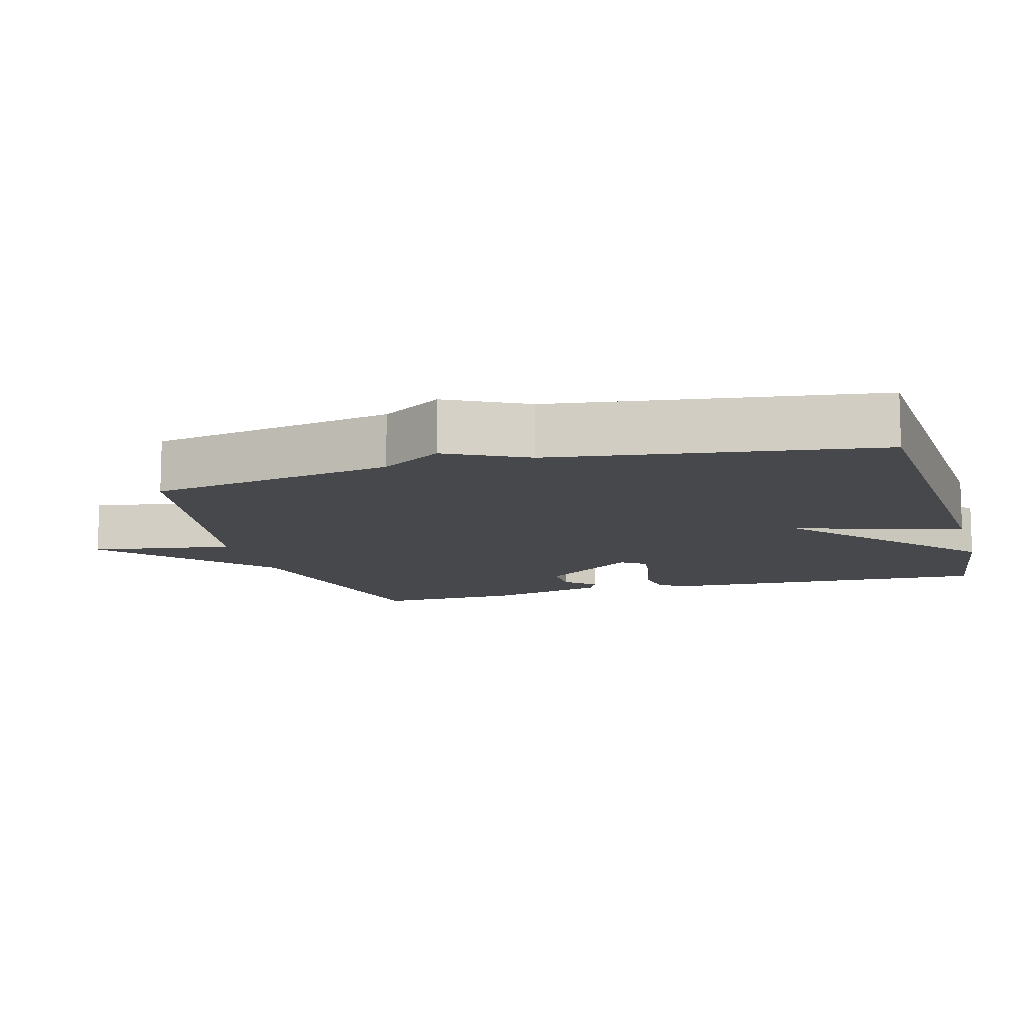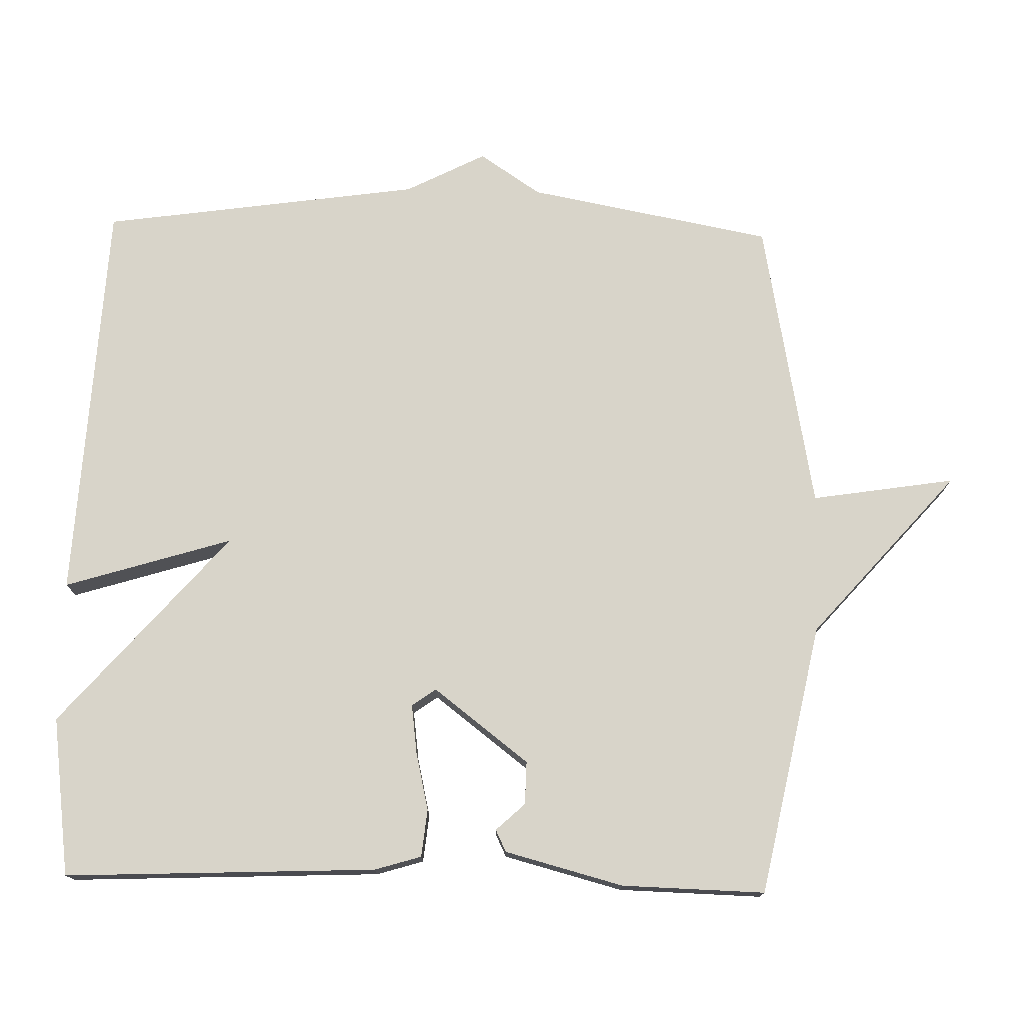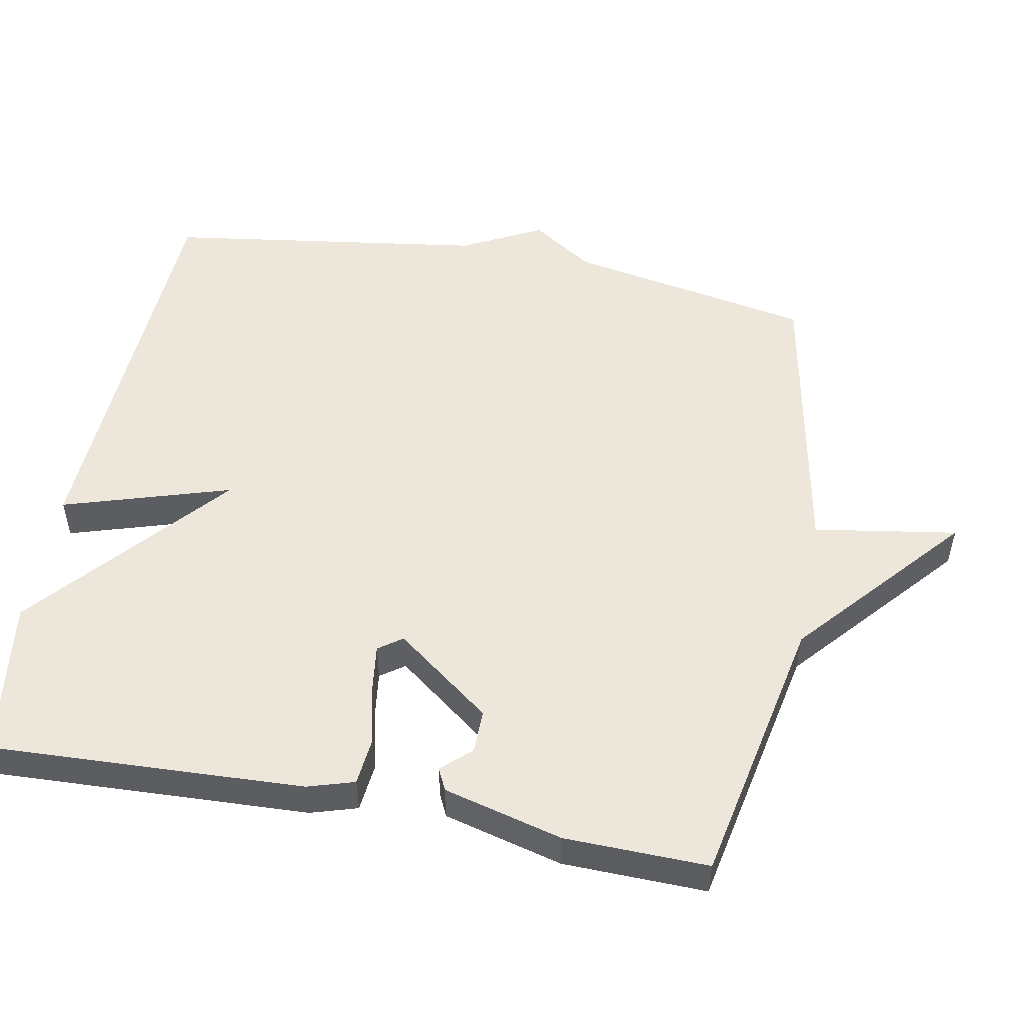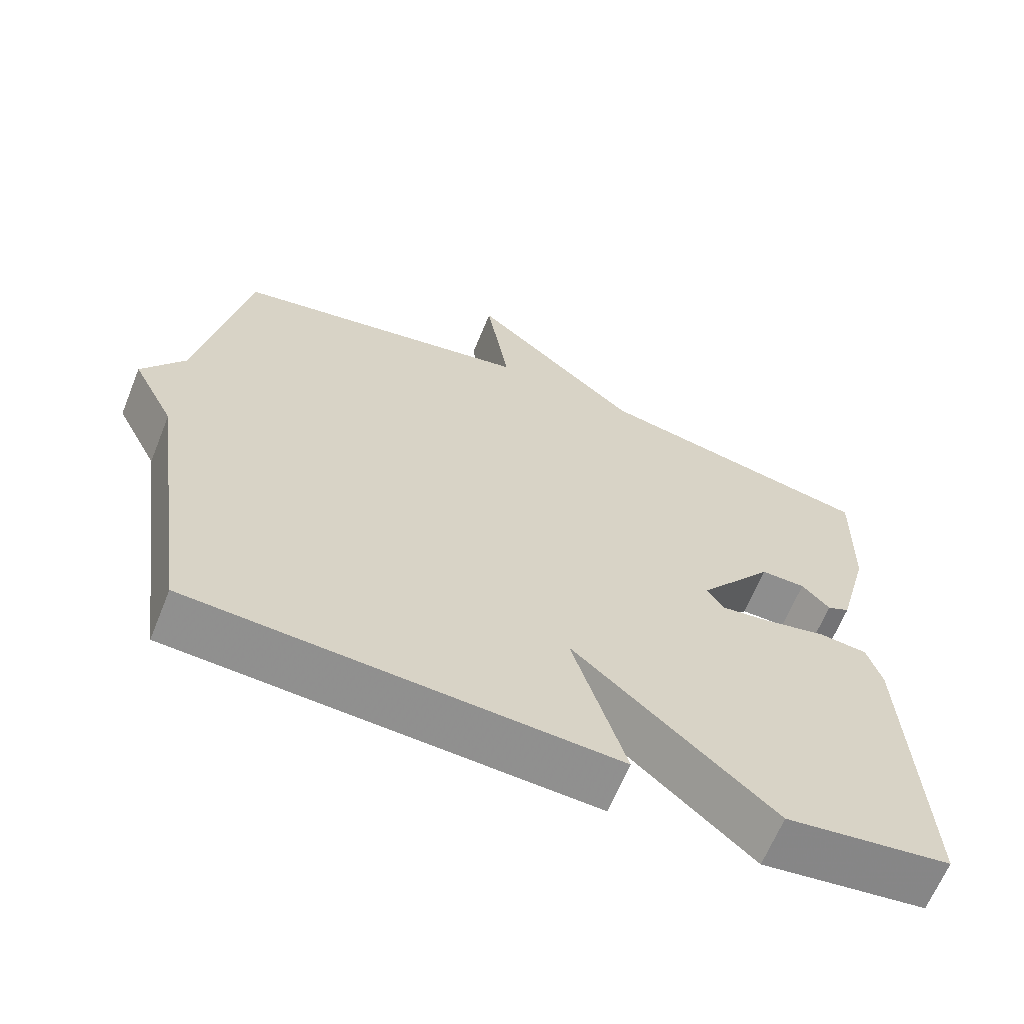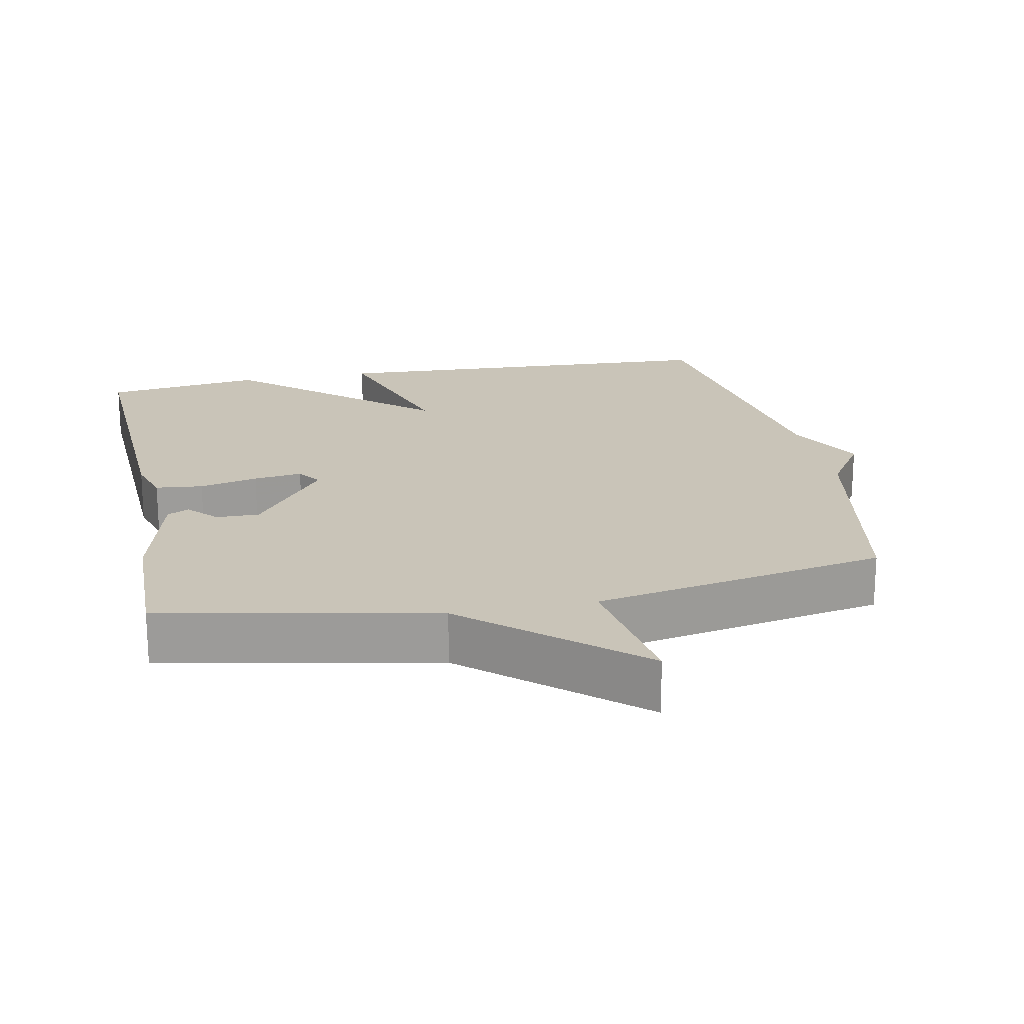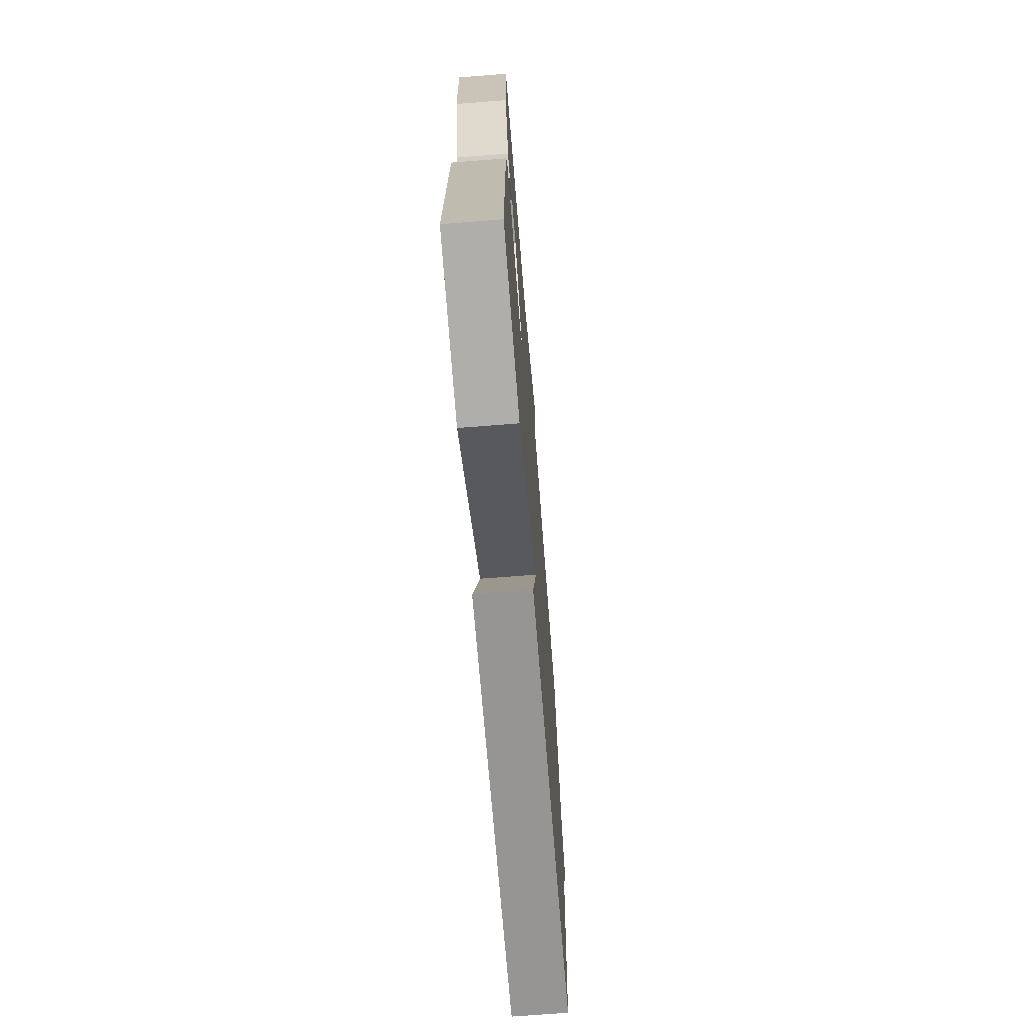
<metadata>
{"format":"obj","ext":"obj","renderer":"f3d","projection":"perspective","resolution":1024,"background":"white","views":[{"elev":-11.2,"azim":105.7,"up":"+Y"},{"elev":75.5,"azim":-88.6,"up":"+Y"},{"elev":52.1,"azim":-79.4,"up":"+Y"},{"elev":-64.7,"azim":158.0,"up":"+Z"},{"elev":20.1,"azim":-11.5,"up":"+Y"},{"elev":-70.4,"azim":-85.5,"up":"+Z"}]}
</metadata>
<code>
v -0.5 0.07 -0.5
v -0.481 0.07 -0.058
v -0.461 0.07 0.008
v -0.394 0.07 0.015
v -0.311 0.07 -0.004
v -0.242 0.07 -0.013
v -0.218 0.07 0.021
v -0.321 0.07 0.156
v -0.382 0.07 0.155
v -0.42 0.07 0.114
v -0.451 0.07 0.129
v -0.495 0.07 0.297
v -0.5 0.07 0.5
v -0.115 0.07 0.578
v 0.117 0.07 0.781
v 0.085 0.07 0.578
v 0.5 0.07 0.5
v 0.565 0.07 0.153
v 0.623 0.07 0.066
v 0.565 0.07 -0.047
v 0.5 0.07 -0.5
v -0.075 0.07 -0.53
v -0.002 0.07 -0.293
v -0.275 0.07 -0.53
v -0.5 0 -0.5
v -0.481 0 -0.058
v -0.461 0 0.008
v -0.394 0 0.015
v -0.311 0 -0.004
v -0.242 0 -0.013
v -0.218 0 0.021
v -0.321 0 0.156
v -0.382 0 0.155
v -0.42 0 0.114
v -0.451 0 0.129
v -0.495 0 0.297
v -0.5 0 0.5
v -0.115 0 0.578
v 0.117 0 0.781
v 0.085 0 0.578
v 0.5 0 0.5
v 0.565 0 0.153
v 0.623 0 0.066
v 0.565 0 -0.047
v 0.5 0 -0.5
v -0.075 0 -0.53
v -0.002 0 -0.293
v -0.275 0 -0.53
f 3 4 5
f 2 3 5
f 1 2 5
f 24 1 5
f 23 24 5
f 20 21 22 23
f 18 19 20 23
f 16 17 18 23
f 14 15 16
f 12 13 14
f 11 12 14
f 10 11 14
f 9 10 14
f 8 9 14 16
f 7 8 16
f 23 5 6
f 23 6 7
f 7 16 23
f 29 28 27
f 29 27 26
f 29 26 25
f 29 25 48
f 29 48 47
f 47 46 45 44
f 47 44 43 42
f 47 42 41 40
f 40 39 38
f 38 37 36
f 38 36 35
f 38 35 34
f 38 34 33
f 40 38 33 32
f 40 32 31
f 30 29 47
f 31 30 47
f 47 40 31
f 1 25 26 2
f 2 26 27 3
f 3 27 28 4
f 4 28 29 5
f 5 29 30 6
f 6 30 31 7
f 7 31 32 8
f 8 32 33 9
f 9 33 34 10
f 10 34 35 11
f 11 35 36 12
f 12 36 37 13
f 13 37 38 14
f 14 38 39 15
f 15 39 40 16
f 16 40 41 17
f 17 41 42 18
f 18 42 43 19
f 19 43 44 20
f 20 44 45 21
f 21 45 46 22
f 22 46 47 23
f 23 47 48 24
f 24 48 25 1

</code>
